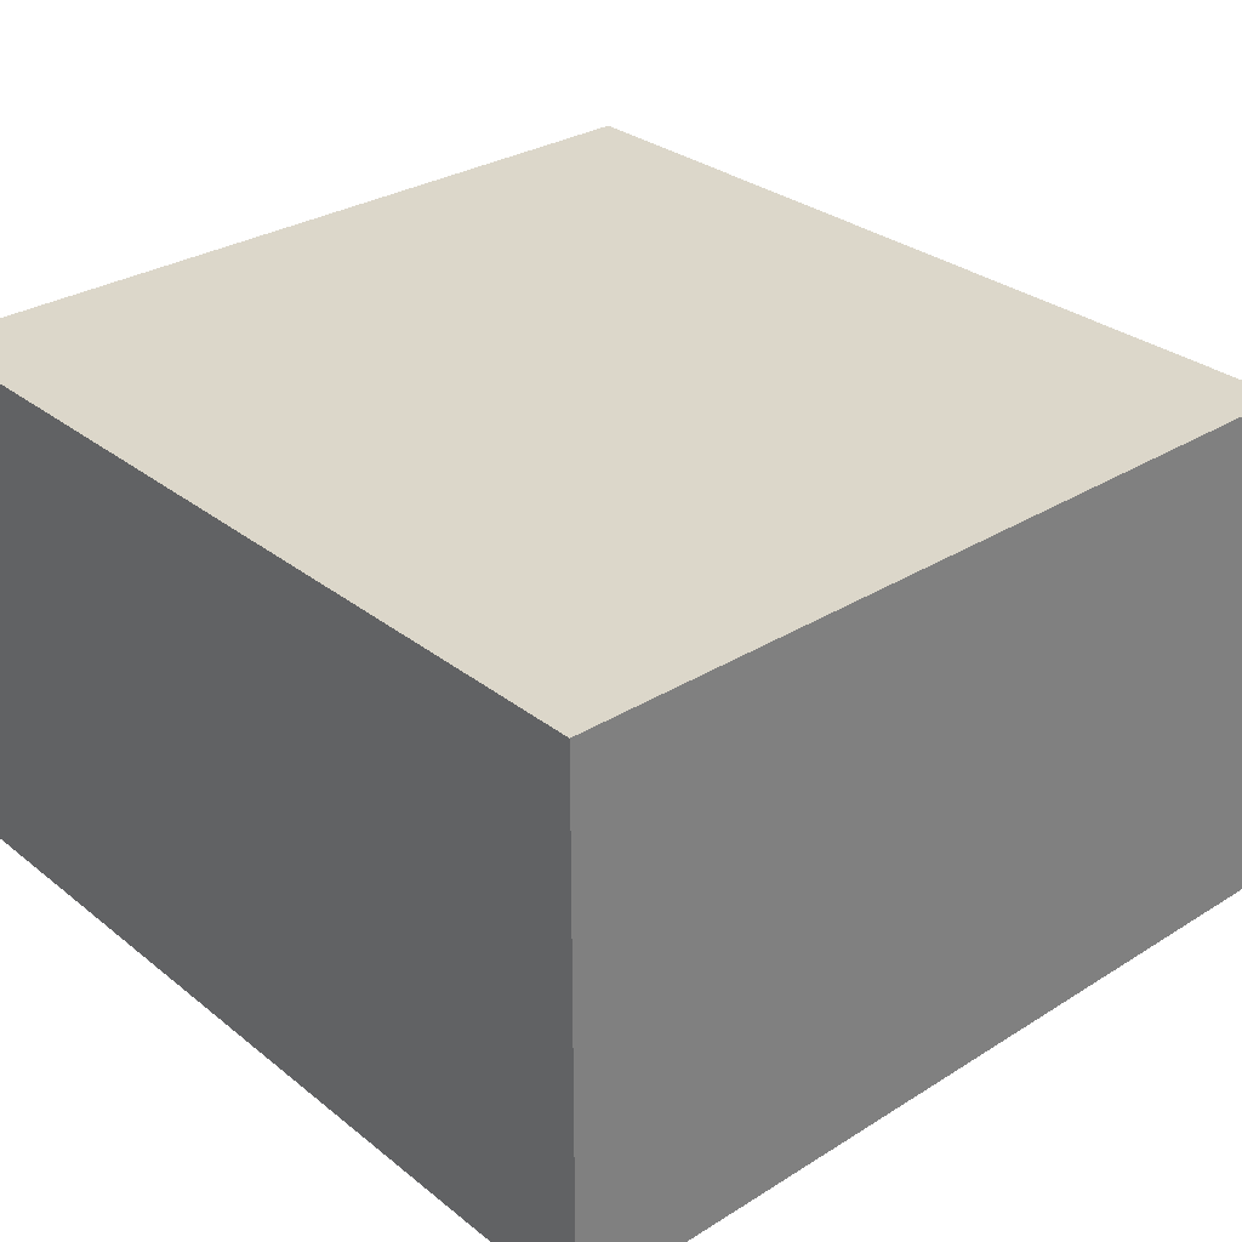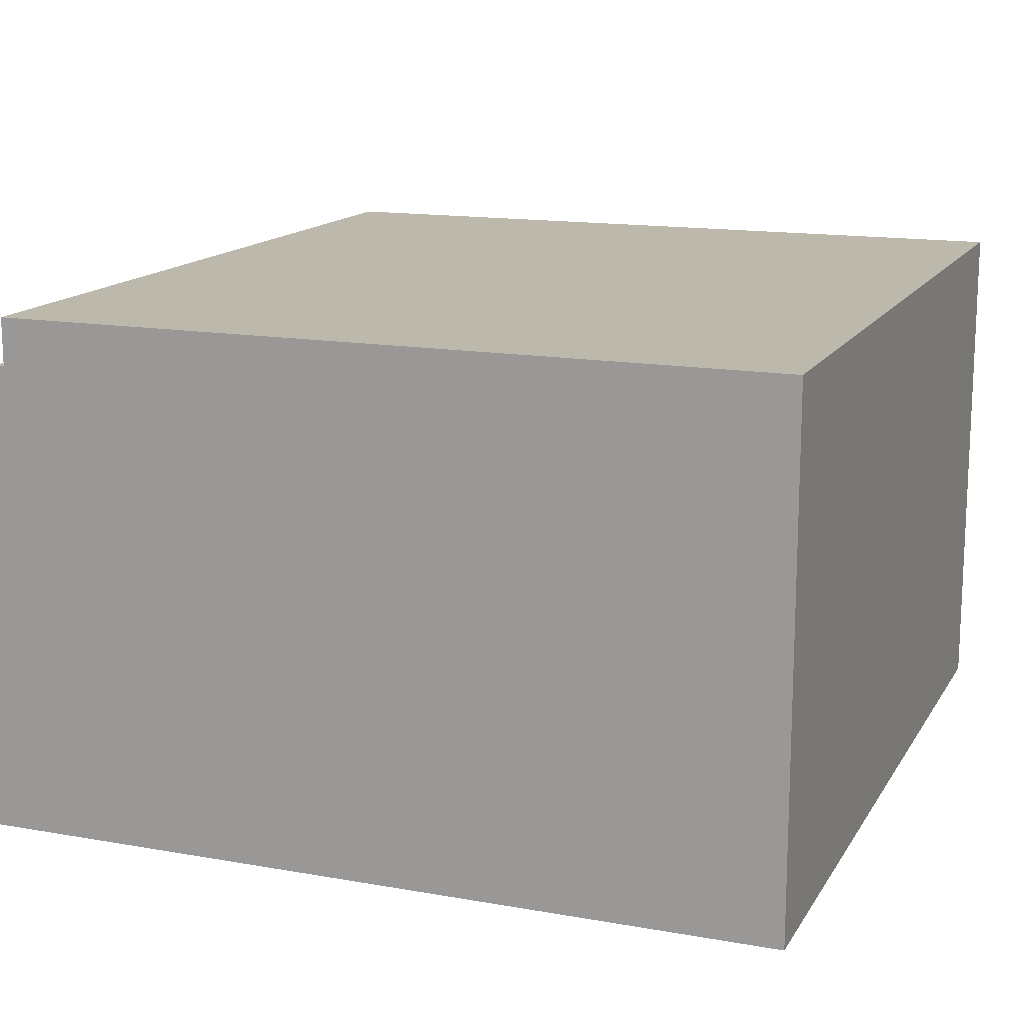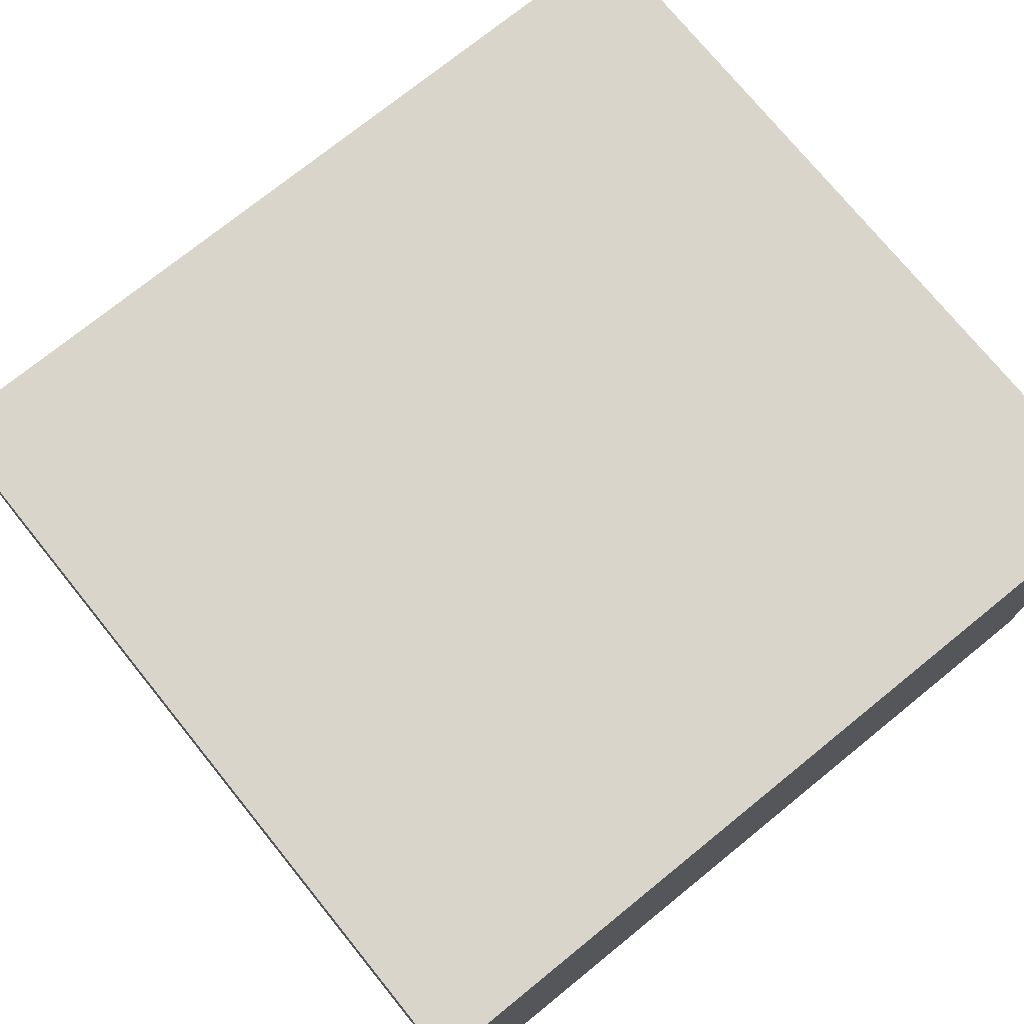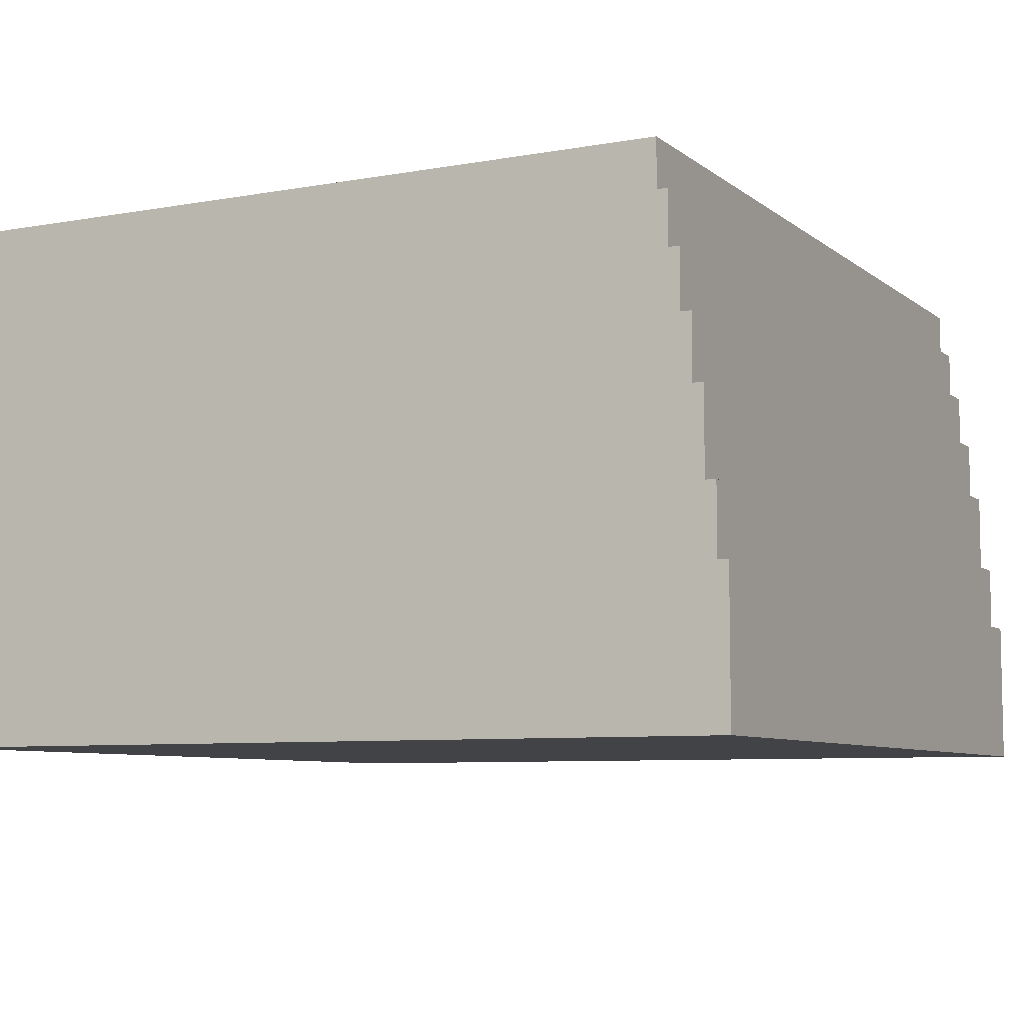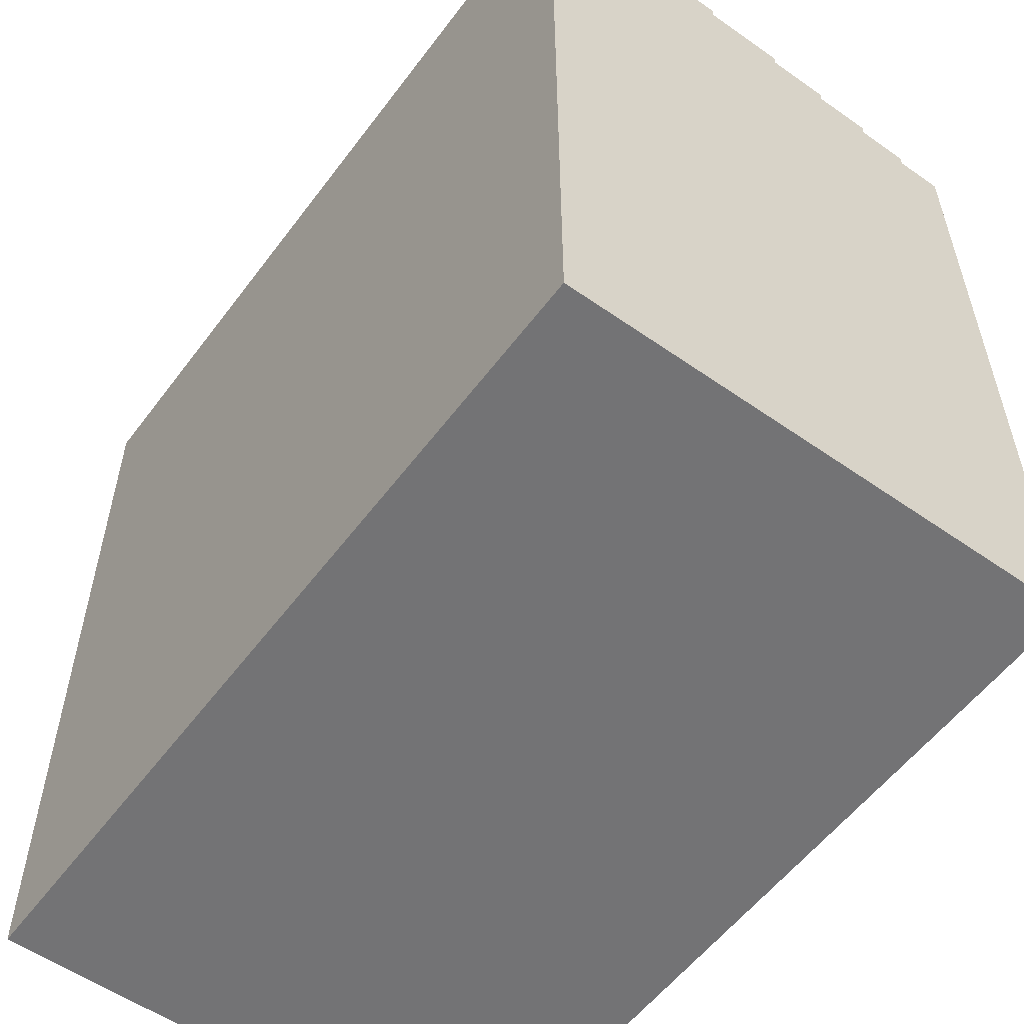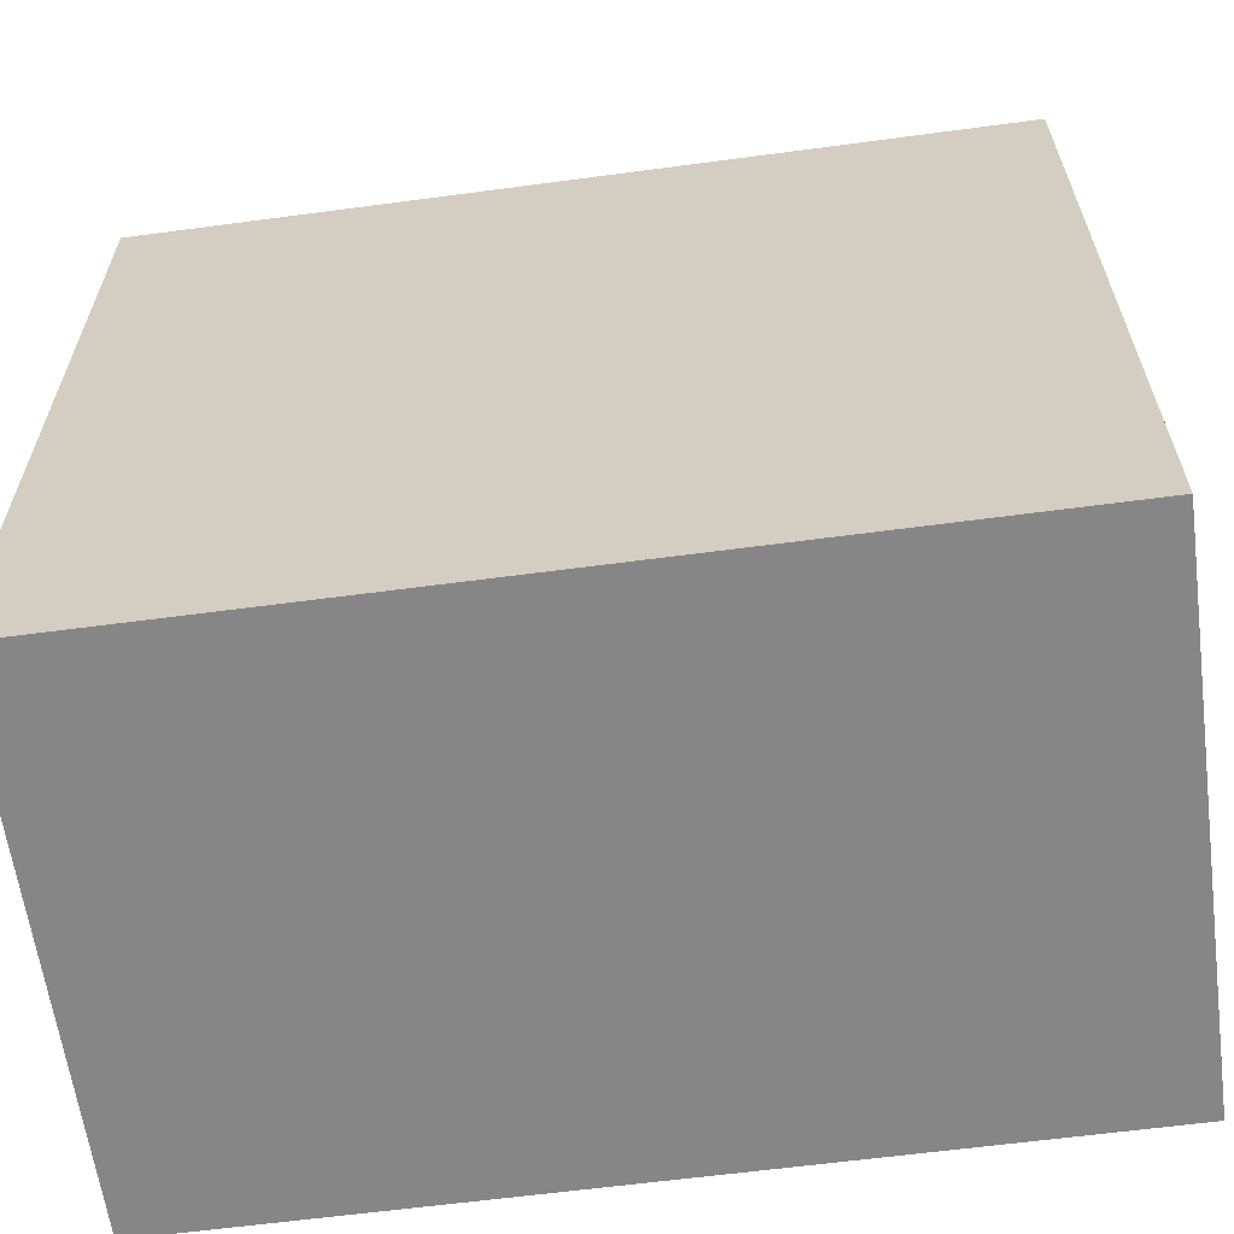
<metadata>
{"format":"obj","ext":"obj","renderer":"f3d","projection":"perspective","resolution":1024,"background":"white","views":[{"elev":30.6,"azim":48.3,"up":"+Z"},{"elev":14.7,"azim":-69.0,"up":"+Z"},{"elev":74.2,"azim":-39.0,"up":"+Z"},{"elev":-7.4,"azim":117.2,"up":"+Z"},{"elev":-56.0,"azim":-126.3,"up":"+Y"},{"elev":-62.2,"azim":7.7,"up":"+Y"}]}
</metadata>
<code>
o lod2
v -8 0 9.9
v -8 0 0
v -8 6 9.9
v -8 6 1.7
v -8 6.1 9.6
v -8 6.1 7
v -8 6.1 6.8
v -8 6.1 4.5
v -8 6.1 4.3
v -8 6.1 1.8
v -8 10.9 6.8
v -8 10.9 4.5
v -8 11.2 6.8
v -8 11.2 4.5
v -8 12.3 9.6
v -8 12.3 7
v -8 12.3 6.8
v -8 12.3 4.5
v -8 12.3 4.3
v -8 12.3 1.8
v -8 12.4 9.9
v -8 12.4 1.7
v -8 14.8 9.9
v -8 14.8 9
v -8 15 9
v -8 15 8
v -8 15.2 8
v -8 15.2 6.9
v -8 15.4 6.9
v -8 15.4 5.7
v -8 15.6 5.7
v -8 15.6 4.1
v -8 15.8 4.1
v -8 15.8 2.8
v -8 16 2.8
v -8 16 0
v 8 0 9.9
v 8 0 0
v 8 6 9.9
v 8 6 1.7
v 8 6.1 9.6
v 8 6.1 7.1
v 8 6.1 6.9
v 8 6.1 4.6
v 8 6.1 4.4
v 8 6.1 1.8
v 8 10.6 9.6
v 8 10.6 7.1
v 8 10.6 4.4
v 8 10.6 1.8
v 8 10.8 9.6
v 8 10.8 7.1
v 8 10.8 4.4
v 8 10.8 1.8
v 8 12.3 9.6
v 8 12.3 7.1
v 8 12.3 6.9
v 8 12.3 4.6
v 8 12.3 4.4
v 8 12.3 1.8
v 8 12.4 9.9
v 8 12.4 1.7
v 8 14.8 9.9
v 8 14.8 9
v 8 15 9
v 8 15 8
v 8 15.2 8
v 8 15.2 6.9
v 8 15.4 6.9
v 8 15.4 5.7
v 8 15.6 5.7
v 8 15.6 4.1
v 8 15.8 4.1
v 8 15.8 2.8
v 8 16 2.8
v 8 16 0
v -8 0 9.9
v -8 6 9.9
v -8 12.4 9.9
v -8 14.8 9.9
v -7.7 6.1 9.9
v -7.7 12.3 9.9
v -4.1 6.1 9.9
v -4.1 12.3 9.9
v -3.9 6.1 9.9
v -3.9 12.3 9.9
v 0.8 6.1 9.9
v 0.8 12.3 9.9
v 1 6.1 9.9
v 1 10.5 9.9
v 1 10.7 9.9
v 1 12.3 9.9
v 4.6 6.1 9.9
v 4.6 10.5 9.9
v 4.6 10.7 9.9
v 4.6 12.3 9.9
v 4.8 6.1 9.9
v 4.8 12.3 9.9
v 7.7 6.1 9.9
v 7.7 12.3 9.9
v 8 0 9.9
v 8 6 9.9
v 8 12.4 9.9
v 8 14.8 9.9
v -8 14.8 9
v -8 15 9
v 8 14.8 9
v 8 15 9
v -8 15 8
v -8 15.2 8
v 8 15 8
v 8 15.2 8
v -8 15.2 6.9
v -8 15.4 6.9
v 8 15.2 6.9
v 8 15.4 6.9
v -8 15.4 5.7
v -8 15.6 5.7
v 8 15.4 5.7
v 8 15.6 5.7
v -8 15.6 4.1
v -8 15.8 4.1
v 8 15.6 4.1
v 8 15.8 4.1
v -8 15.8 2.8
v -8 16 2.8
v 8 15.8 2.8
v 8 16 2.8
v -8 0 0
v -8 16 0
v 8 0 0
v 8 16 0
v -8 0 9.9
v 8 0 9.9
v -8 0 0
v 8 0 0
v -8 14.8 9.9
v 8 14.8 9.9
v -8 14.8 9
v 8 14.8 9
v -8 15 9
v 8 15 9
v -8 15 8
v 8 15 8
v -8 15.2 8
v 8 15.2 8
v -8 15.2 6.9
v 8 15.2 6.9
v -8 15.4 6.9
v 8 15.4 6.9
v -8 15.4 5.7
v 8 15.4 5.7
v -8 15.6 5.7
v 8 15.6 5.7
v -8 15.6 4.1
v 8 15.6 4.1
v -8 15.8 4.1
v 8 15.8 4.1
v -8 15.8 2.8
v 8 15.8 2.8
v -8 16 2.8
v 8 16 2.8
v -8 16 0
v 8 16 0
f 3 2 1
f 4 2 3
f 5 4 3
f 6 4 5
f 7 4 6
f 8 4 7
f 9 4 8
f 10 4 9
f 11 7 6
f 11 8 7
f 12 9 8
f 12 8 11
f 13 11 6
f 13 12 11
f 14 9 12
f 14 12 13
f 15 5 3
f 15 6 5
f 16 13 6
f 16 6 15
f 17 14 13
f 17 13 16
f 18 9 14
f 18 14 17
f 19 10 9
f 19 9 18
f 20 4 10
f 20 10 19
f 21 17 16
f 21 16 15
f 21 20 19
f 21 15 3
f 21 18 17
f 21 19 18
f 22 2 4
f 22 20 21
f 22 4 20
f 23 22 21
f 24 22 23
f 25 22 24
f 26 22 25
f 27 22 26
f 28 22 27
f 29 22 28
f 30 22 29
f 31 22 30
f 32 22 31
f 33 22 32
f 34 22 33
f 35 22 34
f 36 2 22
f 36 22 35
f 37 38 39
f 39 38 40
f 39 40 41
f 41 40 42
f 42 40 43
f 43 40 44
f 44 40 45
f 45 40 46
f 39 41 47
f 41 42 47
f 42 43 48
f 47 42 48
f 45 46 49
f 44 45 49
f 46 40 50
f 49 46 50
f 39 47 51
f 47 48 51
f 48 43 52
f 51 48 52
f 44 49 53
f 49 50 53
f 50 40 54
f 53 50 54
f 39 51 55
f 51 52 55
f 52 43 56
f 55 52 56
f 43 44 57
f 56 43 57
f 44 53 58
f 57 44 58
f 53 54 59
f 58 53 59
f 54 40 60
f 59 54 60
f 39 55 61
f 58 59 61
f 59 60 61
f 57 58 61
f 55 56 61
f 56 57 61
f 40 38 62
f 61 60 62
f 60 40 62
f 61 62 63
f 63 62 64
f 64 62 65
f 65 62 66
f 66 62 67
f 67 62 68
f 68 62 69
f 69 62 70
f 70 62 71
f 71 62 72
f 72 62 73
f 73 62 74
f 74 62 75
f 62 38 76
f 75 62 76
f 81 79 78
f 82 79 81
f 83 81 78
f 83 82 81
f 84 79 82
f 84 82 83
f 85 83 78
f 85 84 83
f 86 79 84
f 86 84 85
f 87 85 78
f 87 86 85
f 88 79 86
f 88 86 87
f 89 87 78
f 89 88 87
f 90 88 89
f 91 88 90
f 92 79 88
f 92 88 91
f 93 89 78
f 93 90 89
f 94 91 90
f 94 90 93
f 95 92 91
f 95 91 94
f 96 79 92
f 96 92 95
f 97 93 78
f 97 95 94
f 97 96 95
f 97 94 93
f 98 79 96
f 98 96 97
f 99 97 78
f 99 98 97
f 100 79 98
f 100 98 99
f 101 78 77
f 102 99 78
f 102 78 101
f 102 100 99
f 103 79 100
f 103 100 102
f 103 80 79
f 104 80 103
f 107 106 105
f 108 106 107
f 111 110 109
f 112 110 111
f 115 114 113
f 116 114 115
f 119 118 117
f 120 118 119
f 123 122 121
f 124 122 123
f 127 126 125
f 128 126 127
f 129 130 131
f 131 130 132
f 135 134 133
f 136 134 135
f 137 138 139
f 139 138 140
f 141 142 143
f 143 142 144
f 145 146 147
f 147 146 148
f 149 150 151
f 151 150 152
f 153 154 155
f 155 154 156
f 157 158 159
f 159 158 160
f 161 162 163
f 163 162 164

</code>
